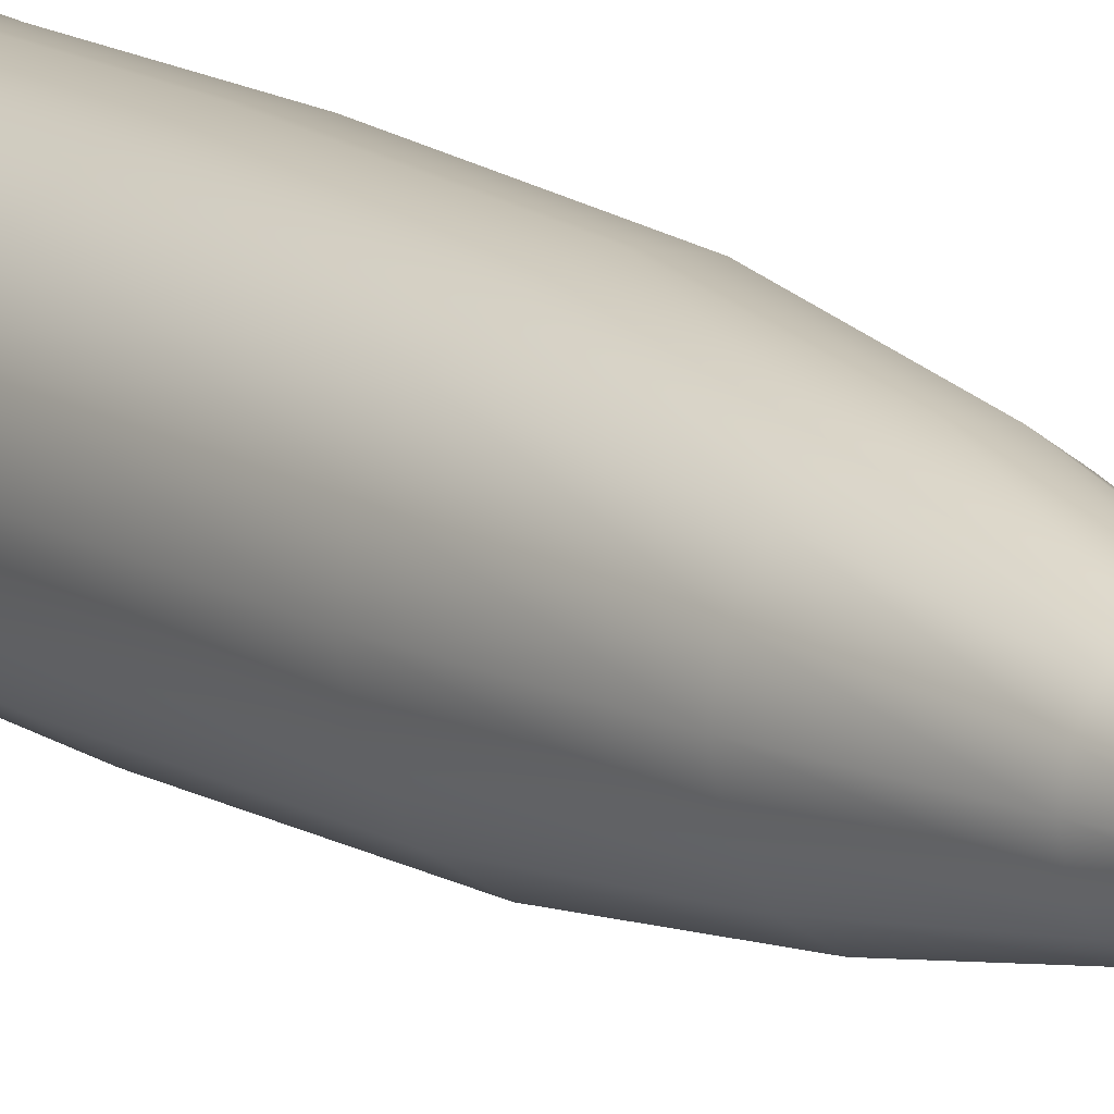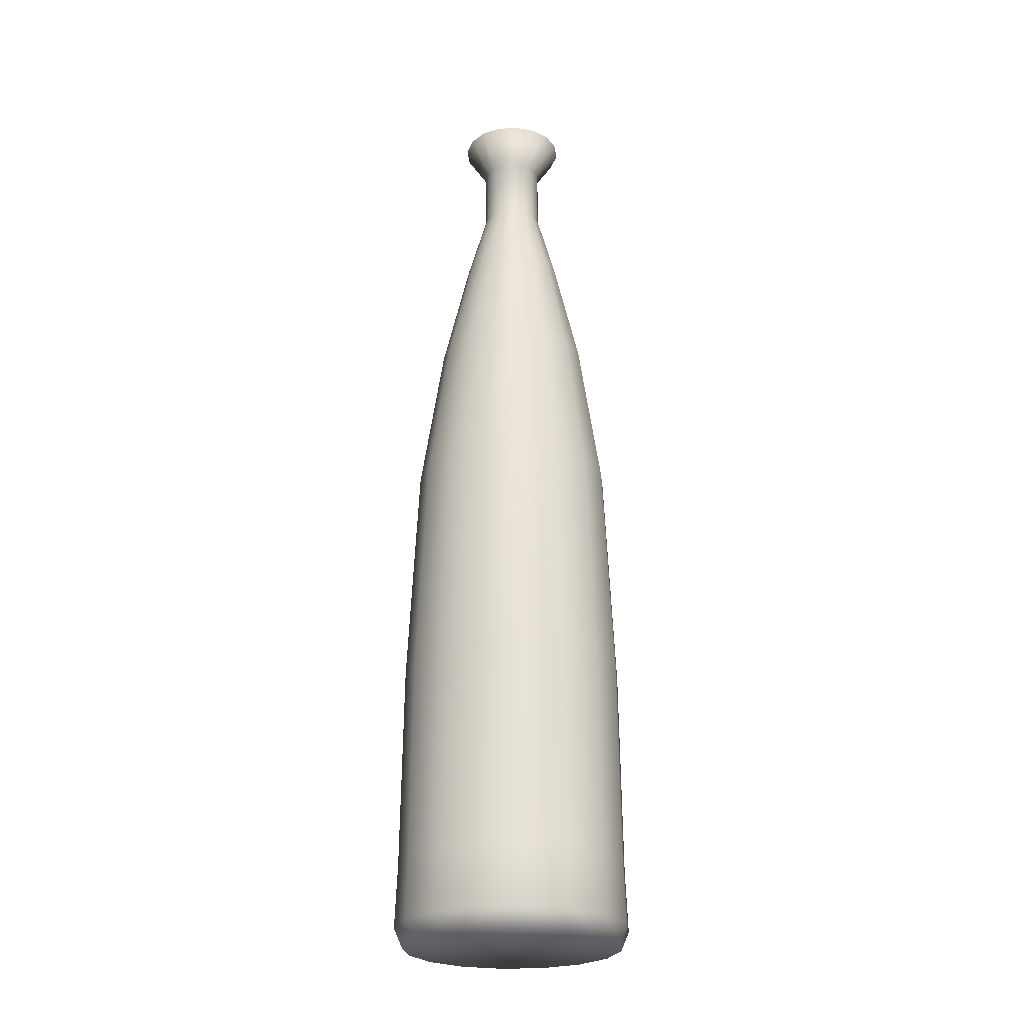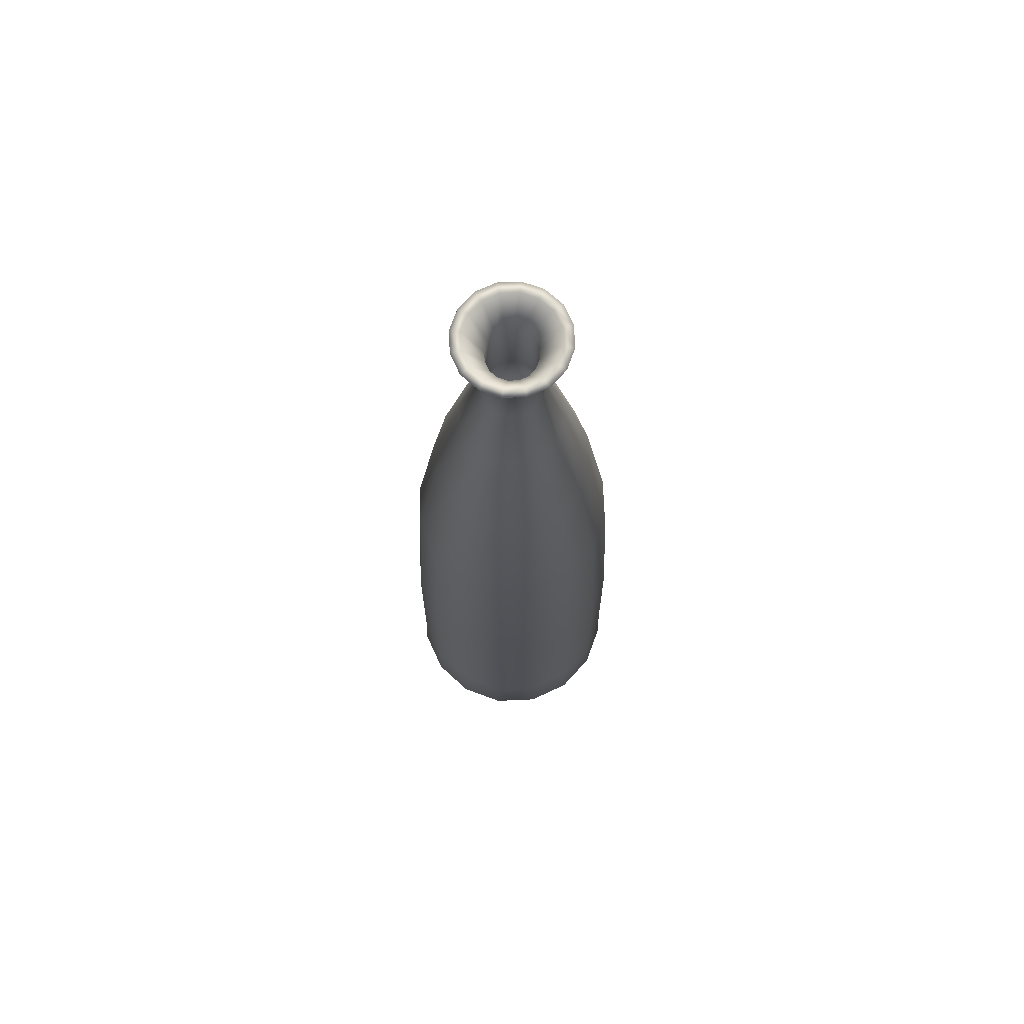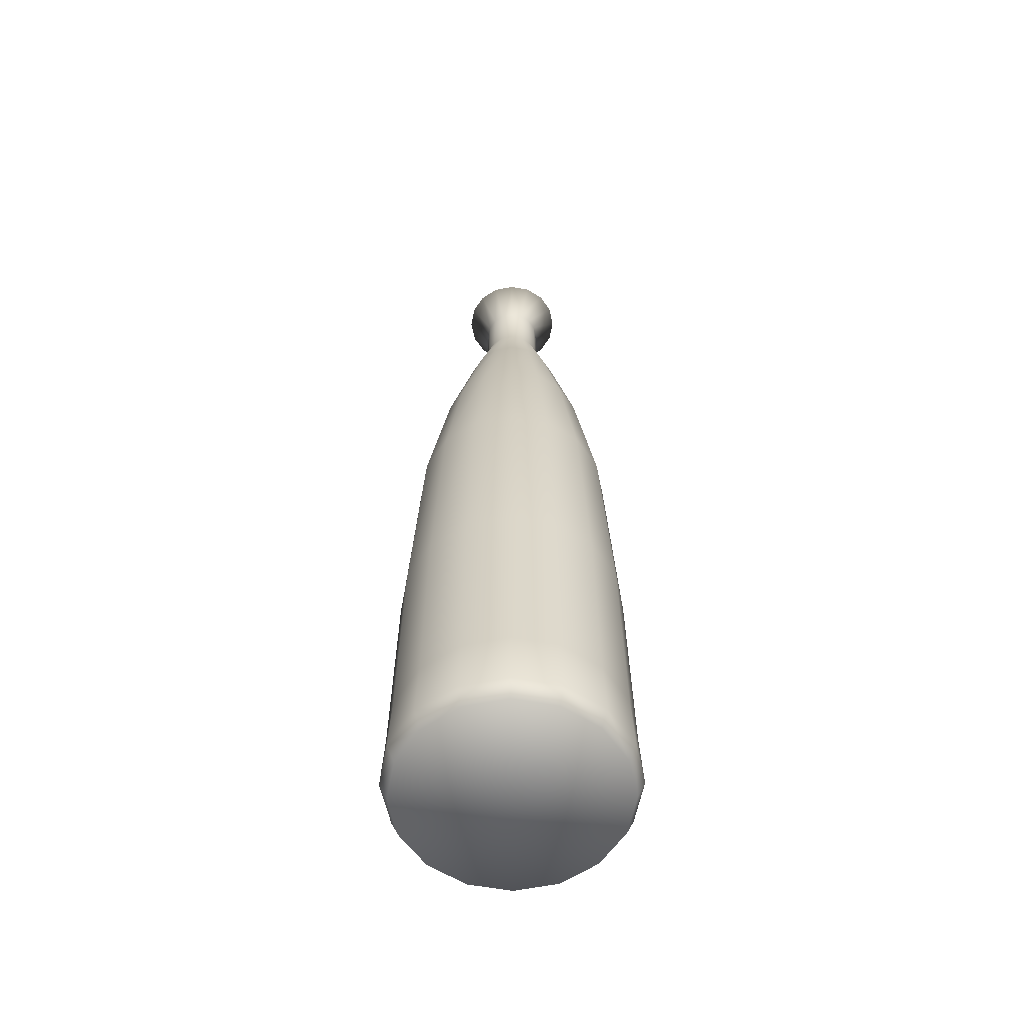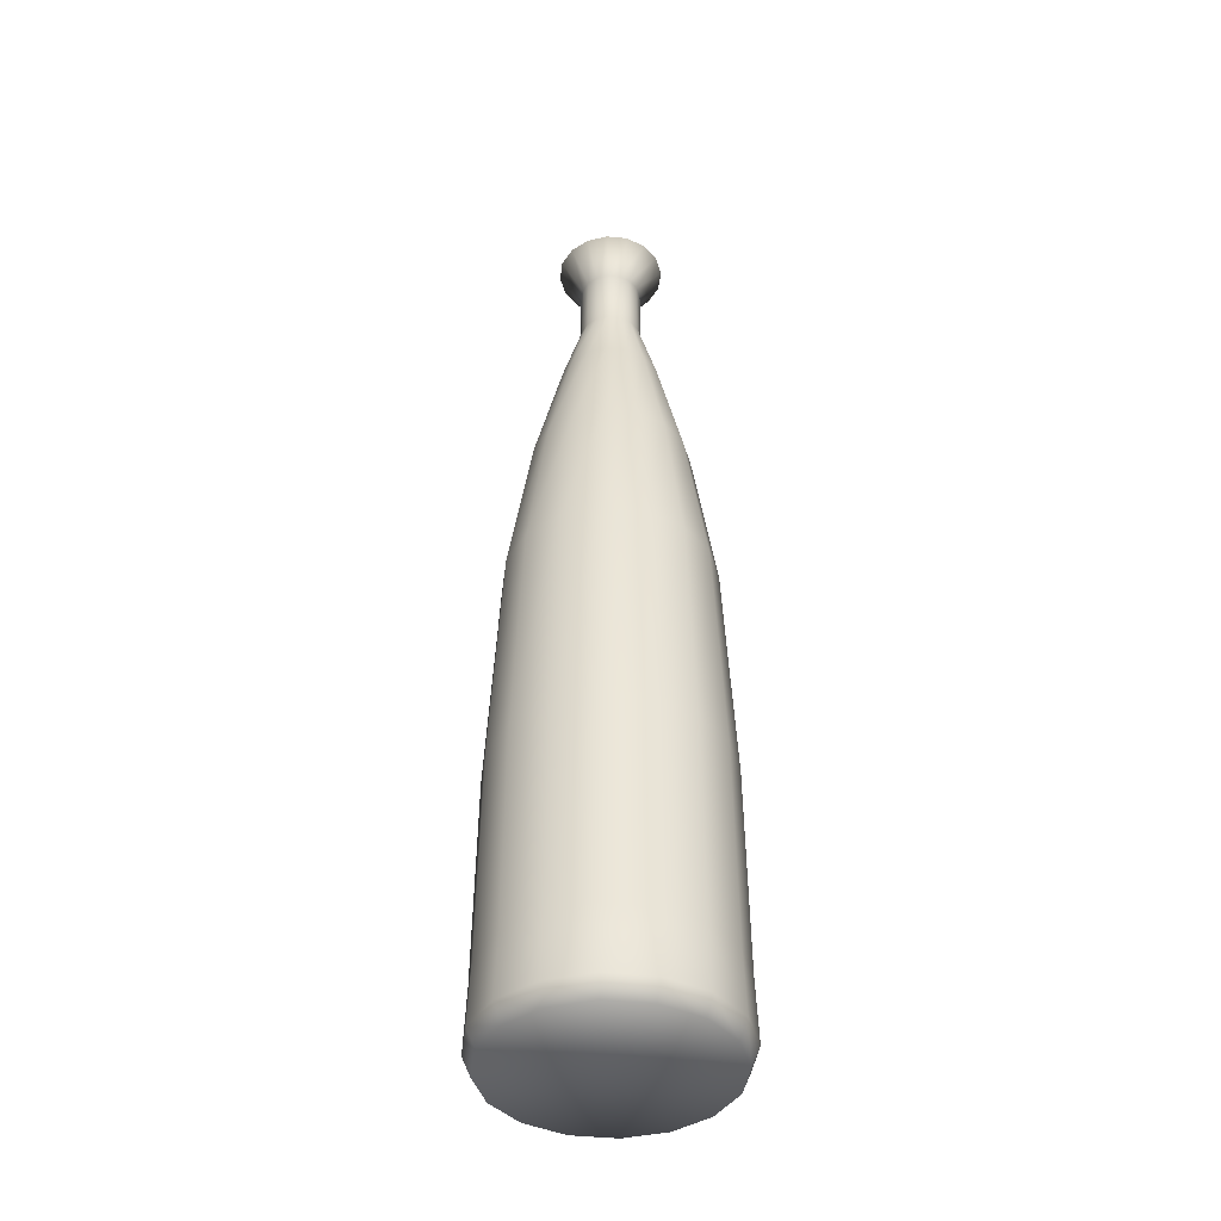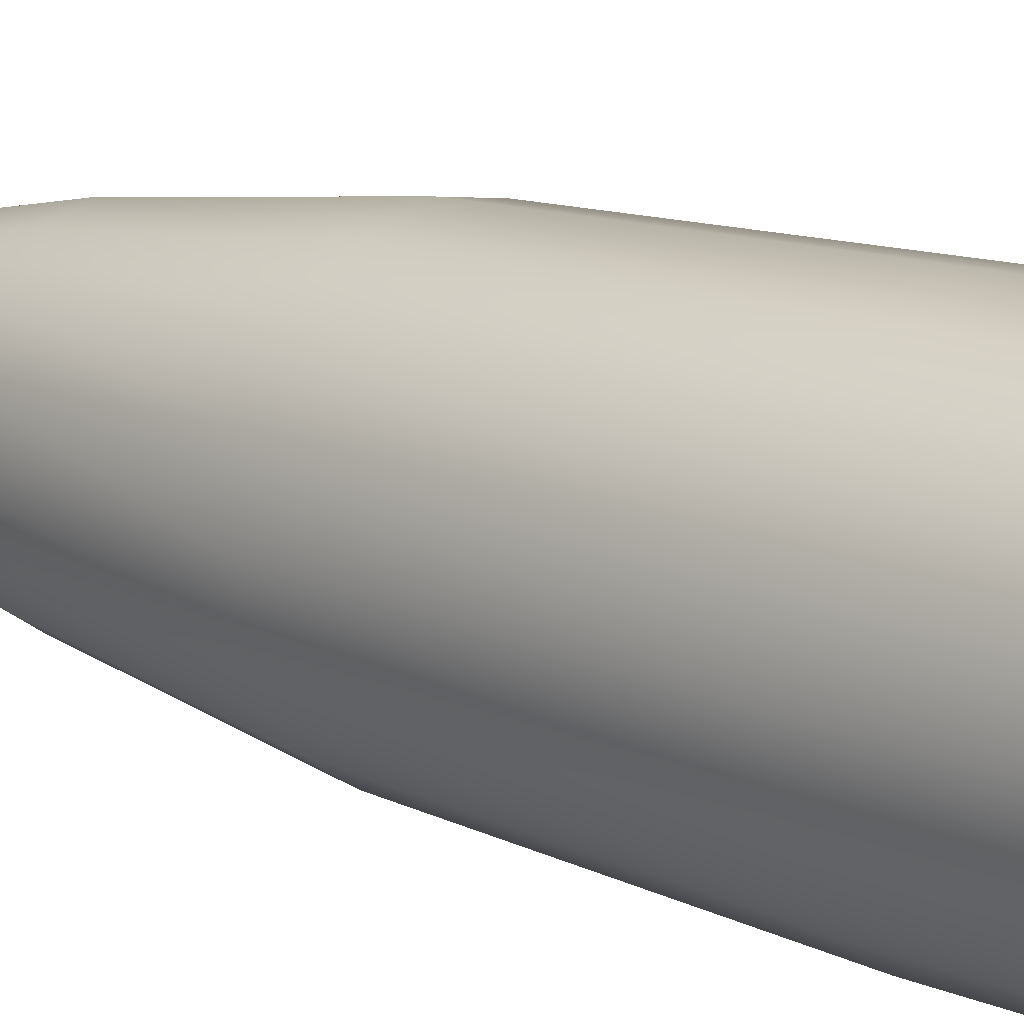
<metadata>
{"format":"obj","ext":"obj","renderer":"f3d","projection":"perspective","resolution":1024,"background":"white","views":[{"elev":14.0,"azim":145.6,"up":"+Z"},{"elev":-24.4,"azim":174.6,"up":"+Y"},{"elev":72.1,"azim":-81.2,"up":"+Y"},{"elev":-58.3,"azim":0.6,"up":"+Y"},{"elev":-41.1,"azim":26.5,"up":"+Y"},{"elev":16.2,"azim":-49.9,"up":"+Z"}]}
</metadata>
<code>
v  -0.02 0.183 -0.0083
v  -0.0216 0.183 -0
v  -0.014 0.2154 -0
v  -0.0129 0.2154 -0.0054
v  -0.02 0.183 0.0083
v  -0.0129 0.2154 0.0054
v  -0.0153 0.183 0.0153
v  -0.0099 0.2154 0.0099
v  -0.0083 0.183 0.02
v  -0.0054 0.2154 0.0129
v  0 0.183 0.0216
v  0 0.2154 0.014
v  0.0083 0.183 0.02
v  0.0054 0.2154 0.0129
v  0.0153 0.183 0.0153
v  0.0099 0.2154 0.0099
v  -0.0259 0.1406 -0.0107
v  -0.028 0.1406 -0
v  -0.0259 0.1406 0.0107
v  -0.0198 0.1406 0.0198
v  -0.0107 0.1406 0.0259
v  0 0.1406 0.028
v  0.0107 0.1406 0.0259
v  0.0198 0.1406 0.0198
v  0.0324 0.0052 -0
v  0.0302 0 -0
v  0.0279 0 -0.0115
v  0.0299 0.0052 -0.0124
v  0.0213 0 -0.0213
v  0.0229 0.0052 -0.0229
v  0 0.0052 -0.0324
v  0 0 -0.0302
v  -0.0115 0 -0.0279
v  -0.0124 0.0052 -0.0299
v  0.0299 0.0052 0.0124
v  0.0279 0 0.0115
v  -0.0085 0.2349 -0
v  -0.0079 0.2349 -0.0033
v  -0.0079 0.2349 0.0033
v  -0.006 0.2349 0.006
v  -0.0033 0.2349 0.0079
v  0 0.2349 0.0085
v  0.0033 0.2349 0.0079
v  0.006 0.2349 0.006
v  -0.0085 0.2527 -0
v  -0.0079 0.2527 -0.0033
v  -0.0079 0.2527 0.0033
v  -0.006 0.2527 0.006
v  -0.0033 0.2527 0.0079
v  0 0.2527 0.0085
v  0.0033 0.2527 0.0079
v  -0.0149 0.2626 -0
v  -0.0138 0.2626 -0.0057
v  -0.0138 0.2626 0.0057
v  -0.0106 0.2626 0.0106
v  -0.0057 0.2626 0.0138
v  0 0.2626 0.0149
v  0.0057 0.2626 0.0138
v  0.02 0.183 0.0083
v  0.0216 0.183 -0
v  0.014 0.2154 -0
v  0.0129 0.2154 0.0054
v  0.02 0.183 -0.0083
v  0.0129 0.2154 -0.0054
v  0.0153 0.183 -0.0153
v  0.0099 0.2154 -0.0099
v  0.0083 0.183 -0.02
v  0.0054 0.2154 -0.0129
v  0 0.183 -0.0216
v  0 0.2154 -0.014
v  -0.0083 0.183 -0.02
v  -0.0054 0.2154 -0.0129
v  -0.0153 0.183 -0.0153
v  -0.0099 0.2154 -0.0099
v  -0.0224 0.0223 0.0224
v  -0.0121 0.0223 0.0293
v  -0.0119 0.0787 0.0287
v  -0.0219 0.0787 0.0219
v  0.0224 0.0223 0.0224
v  0.0293 0.0223 0.0121
v  0.0287 0.0787 0.0119
v  0.0219 0.0787 0.0219
v  0.0224 0.0223 -0.0224
v  0.0121 0.0223 -0.0293
v  0.0119 0.0787 -0.0287
v  0.0219 0.0787 -0.0219
v  -0.0224 0.0223 -0.0224
v  -0.0293 0.0223 -0.0121
v  -0.0287 0.0787 -0.0119
v  -0.0219 0.0787 -0.0219
v  -0.0317 0.0223 -0
v  -0.031 0.0787 -0
v  0.0107 0.1406 -0.0259
v  0.0198 0.1406 -0.0198
v  0.0259 0.1406 0.0107
v  0.028 0.1406 -0
v  0.0259 0.1406 -0.0107
v  0 0.1406 -0.028
v  -0.0107 0.1406 -0.0259
v  -0.0229 0.0052 0.0229
v  -0.0124 0.0052 0.0299
v  0.0121 0.0223 0.0293
v  0.0124 0.0052 0.0299
v  0.0229 0.0052 0.0229
v  -0.0229 0.0052 -0.0229
v  -0.0299 0.0052 -0.0124
v  -0.0324 0.0052 -0
v  -0.0302 0 -0
v  -0.0279 0 0.0115
v  -0.0299 0.0052 0.0124
v  -0.0213 0 0.0213
v  -0.0115 0 0.0279
v  0 0 0.0302
v  0 0.0052 0.0324
v  0.0115 0 0.0279
v  -0.0279 0 -0.0115
v  0.0085 0.2349 -0
v  0.0079 0.2349 0.0033
v  0.0079 0.2349 -0.0033
v  0.006 0.2349 -0.006
v  0.0033 0.2349 -0.0079
v  0 0.2349 -0.0085
v  -0.0033 0.2349 -0.0079
v  -0.006 0.2349 -0.006
v  0.0085 0.2527 -0
v  0.0079 0.2527 0.0033
v  0.0079 0.2527 -0.0033
v  0.006 0.2527 -0.006
v  0.0033 0.2527 -0.0079
v  0 0.2527 -0.0085
v  -0.0033 0.2527 -0.0079
v  -0.006 0.2527 -0.006
v  0.006 0.2527 0.006
v  0.0138 0.2626 0.0057
v  0.0106 0.2626 0.0106
v  0.0149 0.2626 -0
v  0.0138 0.2626 -0.0057
v  0.0106 0.2626 -0.0106
v  0.0057 0.2626 -0.0138
v  0 0.2626 -0.0149
v  -0.0057 0.2626 -0.0138
v  0.0317 0.0223 -0
v  0.0293 0.0223 -0.0121
v  0.0287 0.0787 -0.0119
v  0.031 0.0787 -0
v  0 0.0223 -0.0317
v  0 0.0787 -0.031
v  -0.0121 0.0223 -0.0293
v  -0.0119 0.0787 -0.0287
v  -0.0293 0.0223 0.0121
v  -0.0287 0.0787 0.0119
v  0 0.0223 0.0317
v  0 0.0787 0.031
v  0.0119 0.0787 0.0287
v  -0.0198 0.1406 -0.0198
v  0.0124 0.0052 -0.0299
v  0.0115 0 -0.0279
v  -0.0213 0 -0.0213
v  0.0213 0 0.0213
v  0 0 -0
v  -0.0106 0.2626 -0.0106
v  0 0.2626 -0.0122
v  0.0047 0.2626 -0.0112
v  0.0086 0.2626 0.0086
v  0.0047 0.2626 0.0112
v  0 0.2626 0.0122
v  -0.0047 0.2626 0.0112
v  0.0122 0.2626 -0
v  0.0112 0.2626 0.0047
v  -0.0122 0.2626 -0
v  -0.0112 0.2626 -0.0047
v  -0.0086 0.2626 0.0086
v  0.0086 0.2626 -0.0086
v  0.0112 0.2626 -0.0047
v  -0.0086 0.2626 -0.0086
v  -0.0047 0.2626 -0.0112
v  -0.0112 0.2626 0.0047
v  -0.0026 0.2532 -0.0062
v  0 0.2532 -0.0067
v  -0.0048 0.2532 0.0048
v  -0.0062 0.2532 0.0026
v  -0.0048 0.2532 -0.0048
v  0.0048 0.2532 -0.0048
v  0.0062 0.2532 -0.0026
v  -0.0062 0.2532 -0.0026
v  0.0048 0.2532 0.0048
v  0.0026 0.2532 0.0062
v  -0.0026 0.2532 0.0062
v  0.0062 0.2532 0.0026
v  0.0026 0.2532 -0.0062
v  -0.0067 0.2532 -0
v  0 0.2532 0.0067
v  0.0067 0.2532 -0
v  0.0067 0.2334 -0
v  0.0062 0.2334 0.0026
v  0 0.2334 -0.0067
v  0.0026 0.2334 -0.0062
v  -0.0062 0.2334 0.0026
v  -0.0067 0.2334 -0
v  0.0026 0.2334 0.0062
v  0 0.2334 0.0067
v  0.0062 0.2334 -0.0026
v  -0.0026 0.2334 -0.0062
v  -0.0048 0.2334 0.0048
v  -0.0048 0.2334 -0.0048
v  0.0048 0.2334 -0.0048
v  -0.0062 0.2334 -0.0026
v  0.0048 0.2334 0.0048
v  -0.0026 0.2334 0.0062
v  -0.006 0.1981 0.0145
v  -0.0111 0.1981 0.0111
v  0.0145 0.1981 0.006
v  0.0111 0.1981 0.0111
v  0.006 0.1981 -0.0145
v  0.0111 0.1981 -0.0111
v  -0.0157 0.1981 -0
v  -0.0145 0.1981 -0.006
v  0 0.1981 0.0157
v  0.0157 0.1981 -0
v  0 0.1981 -0.0157
v  -0.0145 0.1981 0.006
v  0.006 0.1981 0.0145
v  0.0145 0.1981 -0.006
v  -0.006 0.1981 -0.0145
v  -0.0111 0.1981 -0.0111
o Vol_1_Vase_02
g Vol_1_Vase_02
f 1 2 3 4
f 2 5 6 3
f 5 7 8 6
f 7 9 10 8
f 9 11 12 10
f 11 13 14 12
f 13 15 16 14
f 17 18 2 1
f 18 19 5 2
f 19 20 7 5
f 20 21 9 7
f 21 22 11 9
f 22 23 13 11
f 23 24 15 13
f 25 26 27 28
f 28 27 29 30
f 31 32 33 34
f 35 36 26 25
f 4 3 37 38
f 3 6 39 37
f 6 8 40 39
f 8 10 41 40
f 10 12 42 41
f 12 14 43 42
f 14 16 44 43
f 38 37 45 46
f 37 39 47 45
f 39 40 48 47
f 40 41 49 48
f 41 42 50 49
f 42 43 51 50
f 46 45 52 53
f 45 47 54 52
f 47 48 55 54
f 48 49 56 55
f 49 50 57 56
f 50 51 58 57
f 59 60 61 62
f 60 63 64 61
f 63 65 66 64
f 65 67 68 66
f 67 69 70 68
f 69 71 72 70
f 71 73 74 72
f 75 76 77 78
f 79 80 81 82
f 83 84 85 86
f 87 88 89 90
f 88 91 92 89
f 86 85 93 94
f 95 96 60 59
f 96 97 63 60
f 97 94 65 63
f 94 93 67 65
f 93 98 69 67
f 98 99 71 69
f 75 100 101 76
f 102 103 104 79
f 87 105 106 88
f 88 106 107 91
f 107 108 109 110
f 110 109 111 100
f 100 111 112 101
f 101 112 113 114
f 114 113 115 103
f 106 116 108 107
f 62 61 117 118
f 61 64 119 117
f 64 66 120 119
f 66 68 121 120
f 68 70 122 121
f 70 72 123 122
f 72 74 124 123
f 118 117 125 126
f 117 119 127 125
f 119 120 128 127
f 120 121 129 128
f 121 122 130 129
f 122 123 131 130
f 123 124 132 131
f 133 126 134 135
f 126 125 136 134
f 125 127 137 136
f 127 128 138 137
f 128 129 139 138
f 129 130 140 139
f 130 131 141 140
f 73 1 4 74
f 15 59 62 16
f 142 143 144 145
f 143 83 86 144
f 84 146 147 85
f 146 148 149 147
f 148 87 90 149
f 91 150 151 92
f 150 75 78 151
f 76 152 153 77
f 152 102 154 153
f 102 79 82 154
f 80 142 145 81
f 145 144 97 96
f 144 86 94 97
f 85 147 98 93
f 147 149 99 98
f 149 90 155 99
f 90 89 17 155
f 89 92 18 17
f 92 151 19 18
f 151 78 20 19
f 78 77 21 20
f 77 153 22 21
f 153 154 23 22
f 154 82 24 23
f 82 81 95 24
f 81 145 96 95
f 99 155 73 71
f 155 17 1 73
f 24 95 59 15
f 142 25 28 143
f 143 28 30 83
f 83 30 156 84
f 84 156 31 146
f 146 31 34 148
f 148 34 105 87
f 91 107 110 150
f 150 110 100 75
f 76 101 114 152
f 152 114 103 102
f 79 104 35 80
f 80 35 25 142
f 30 29 157 156
f 156 157 32 31
f 34 33 158 105
f 105 158 116 106
f 103 115 159 104
f 104 159 36 35
f 26 160 27
f 27 160 29
f 29 160 157
f 157 160 32
f 32 160 33
f 33 160 158
f 158 160 116
f 116 160 108
f 108 160 109
f 109 160 111
f 111 160 112
f 112 160 113
f 113 160 115
f 115 160 159
f 159 160 36
f 36 160 26
f 74 4 38 124
f 16 62 118 44
f 124 38 46 132
f 43 44 133 51
f 44 118 126 133
f 131 132 161 141
f 132 46 53 161
f 51 133 135 58
f 139 140 162 163
f 58 135 164 165
f 56 57 166 167
f 134 136 168 169
f 53 52 170 171
f 55 56 167 172
f 138 139 163 173
f 135 134 169 164
f 137 138 173 174
f 141 161 175 176
f 54 55 172 177
f 140 141 176 162
f 136 137 174 168
f 57 58 165 166
f 161 53 171 175
f 52 54 177 170
f 162 176 178 179
f 177 172 180 181
f 176 175 182 178
f 174 173 183 184
f 175 171 185 182
f 165 164 186 187
f 172 167 188 180
f 164 169 189 186
f 173 163 190 183
f 171 170 191 185
f 167 166 192 188
f 169 168 193 189
f 163 162 179 190
f 170 177 181 191
f 166 165 187 192
f 168 174 184 193
f 189 193 194 195
f 190 179 196 197
f 191 181 198 199
f 192 187 200 201
f 193 184 202 194
f 179 178 203 196
f 181 180 204 198
f 178 182 205 203
f 184 183 206 202
f 182 185 207 205
f 187 186 208 200
f 180 188 209 204
f 186 189 195 208
f 183 190 197 206
f 185 191 199 207
f 188 192 201 209
f 204 209 210 211
f 208 195 212 213
f 206 197 214 215
f 207 199 216 217
f 209 201 218 210
f 195 194 219 212
f 197 196 220 214
f 199 198 221 216
f 201 200 222 218
f 194 202 223 219
f 196 203 224 220
f 198 204 211 221
f 203 205 225 224
f 202 206 215 223
f 205 207 217 225
f 200 208 213 222
f 217 216 221 211 210 218 222 213 212 219 223 215 214 220 224 225

</code>
